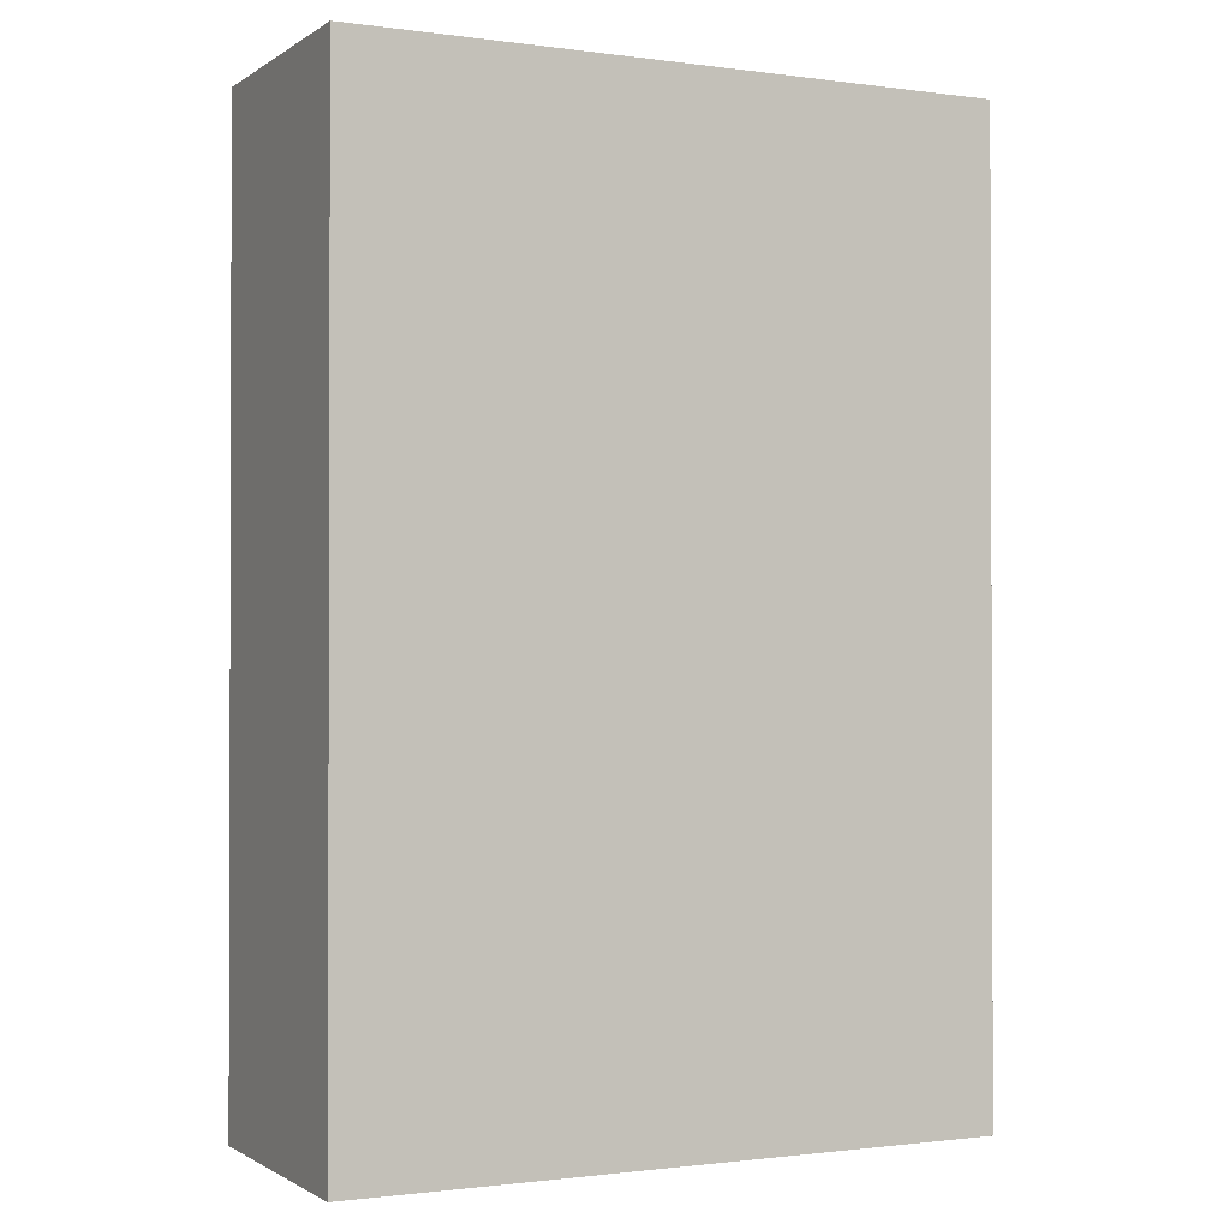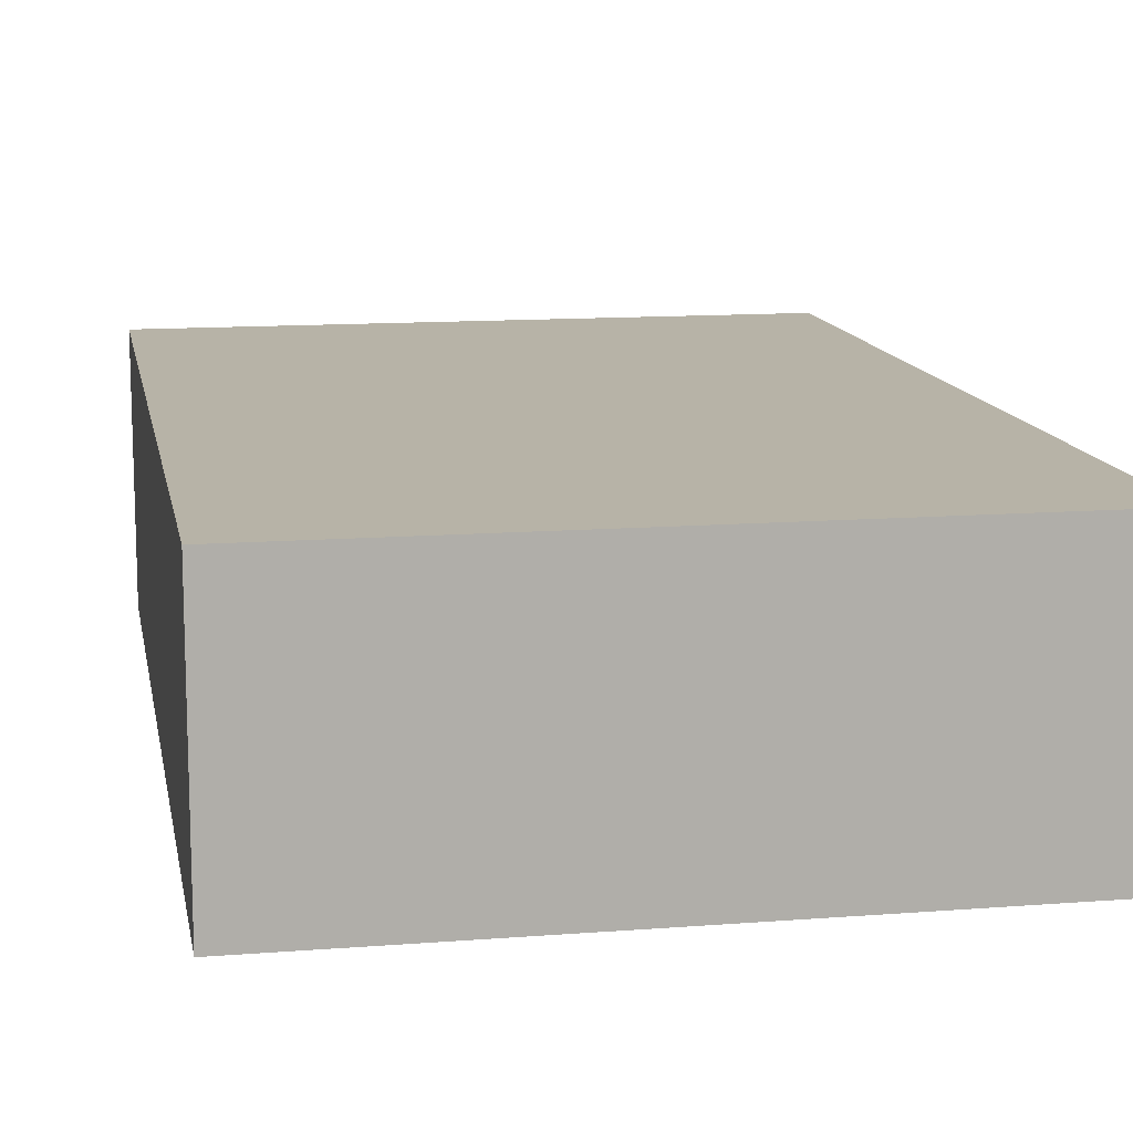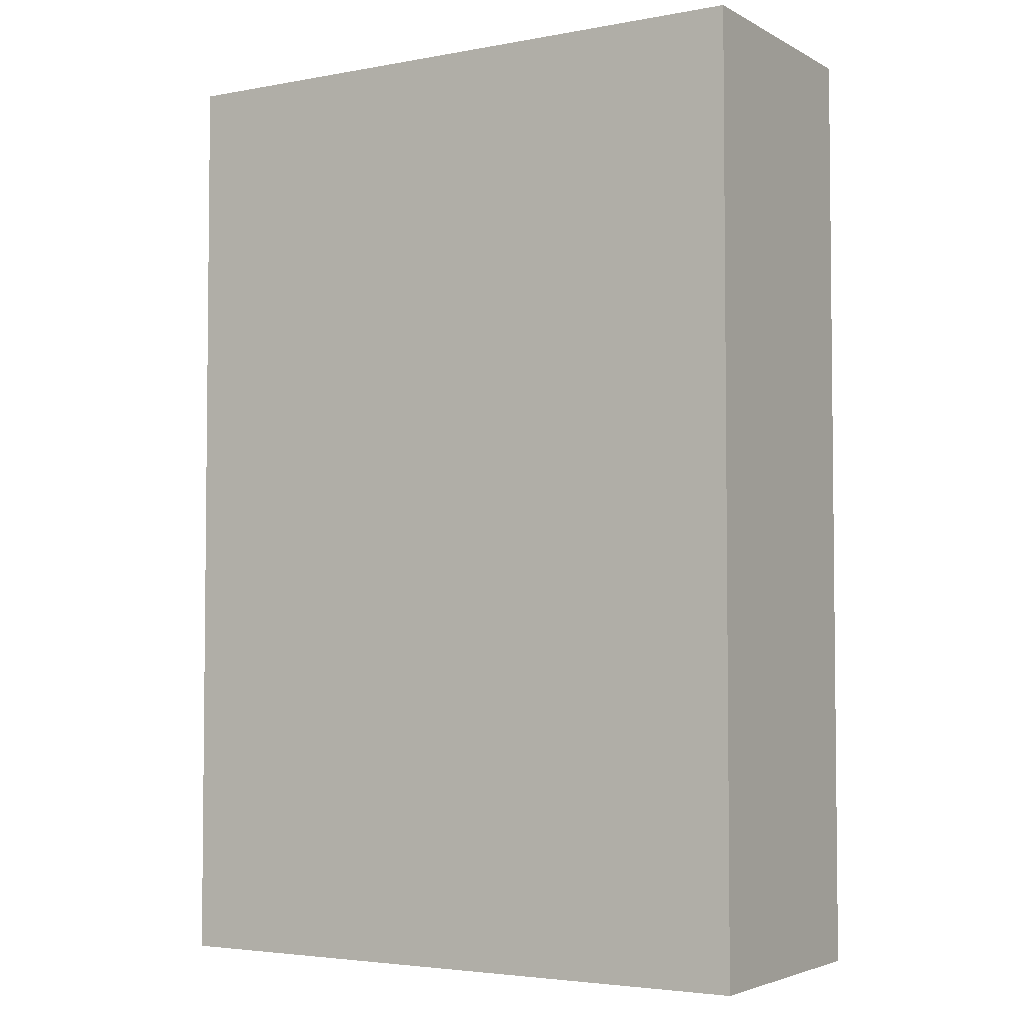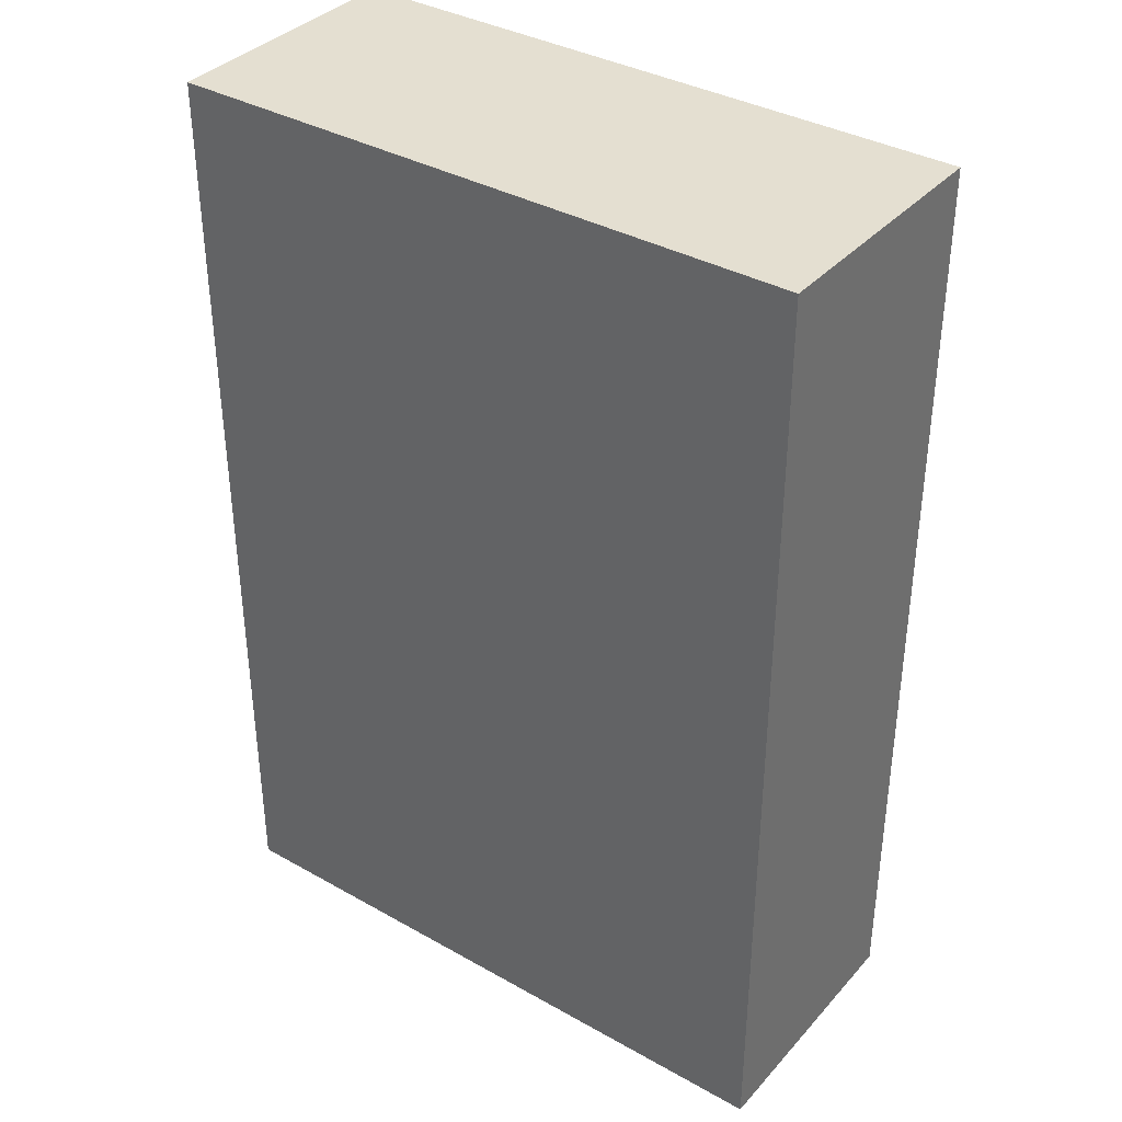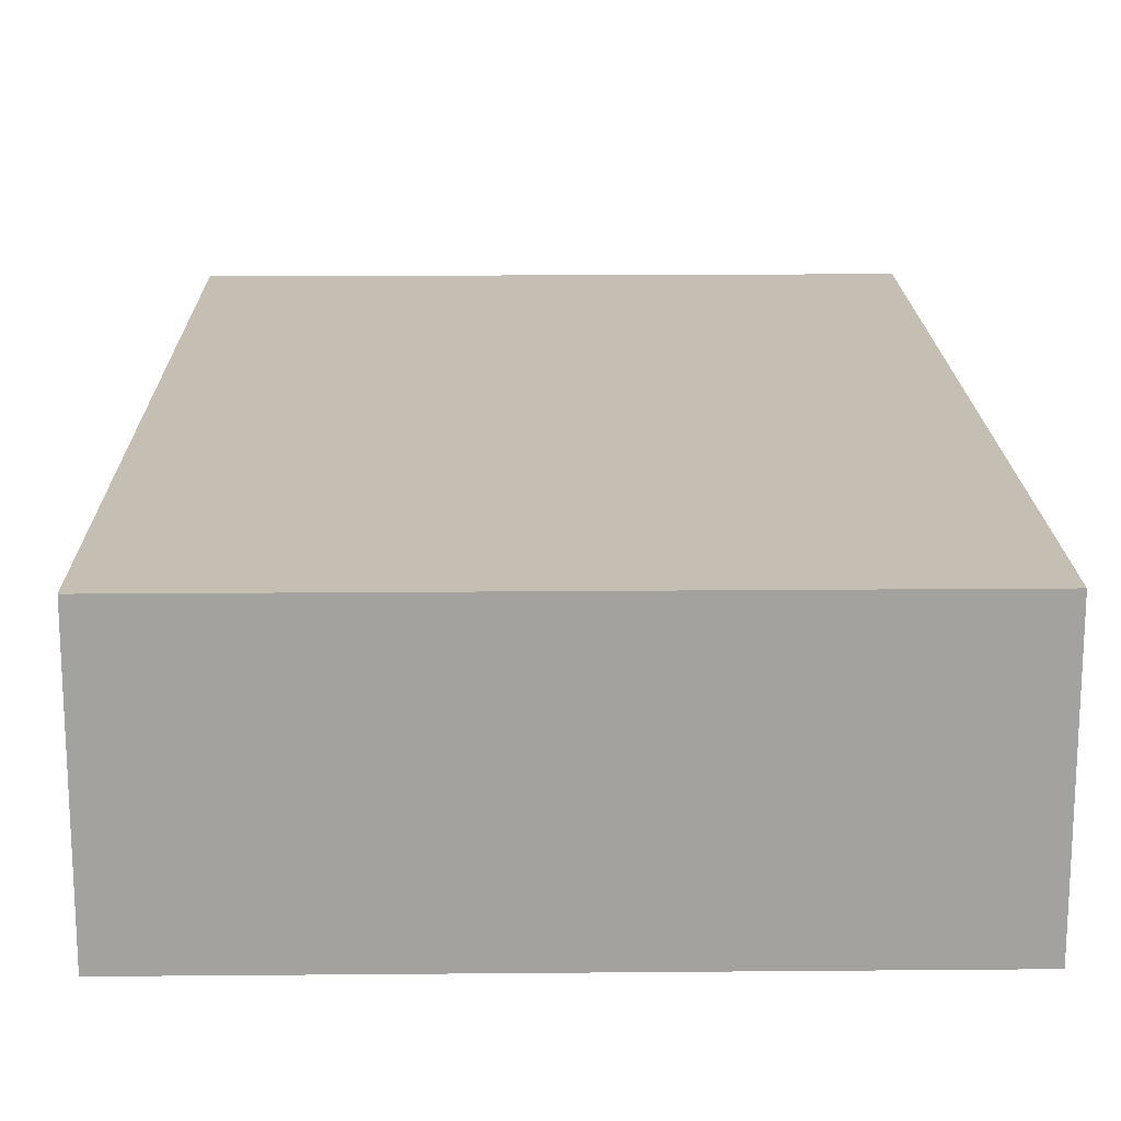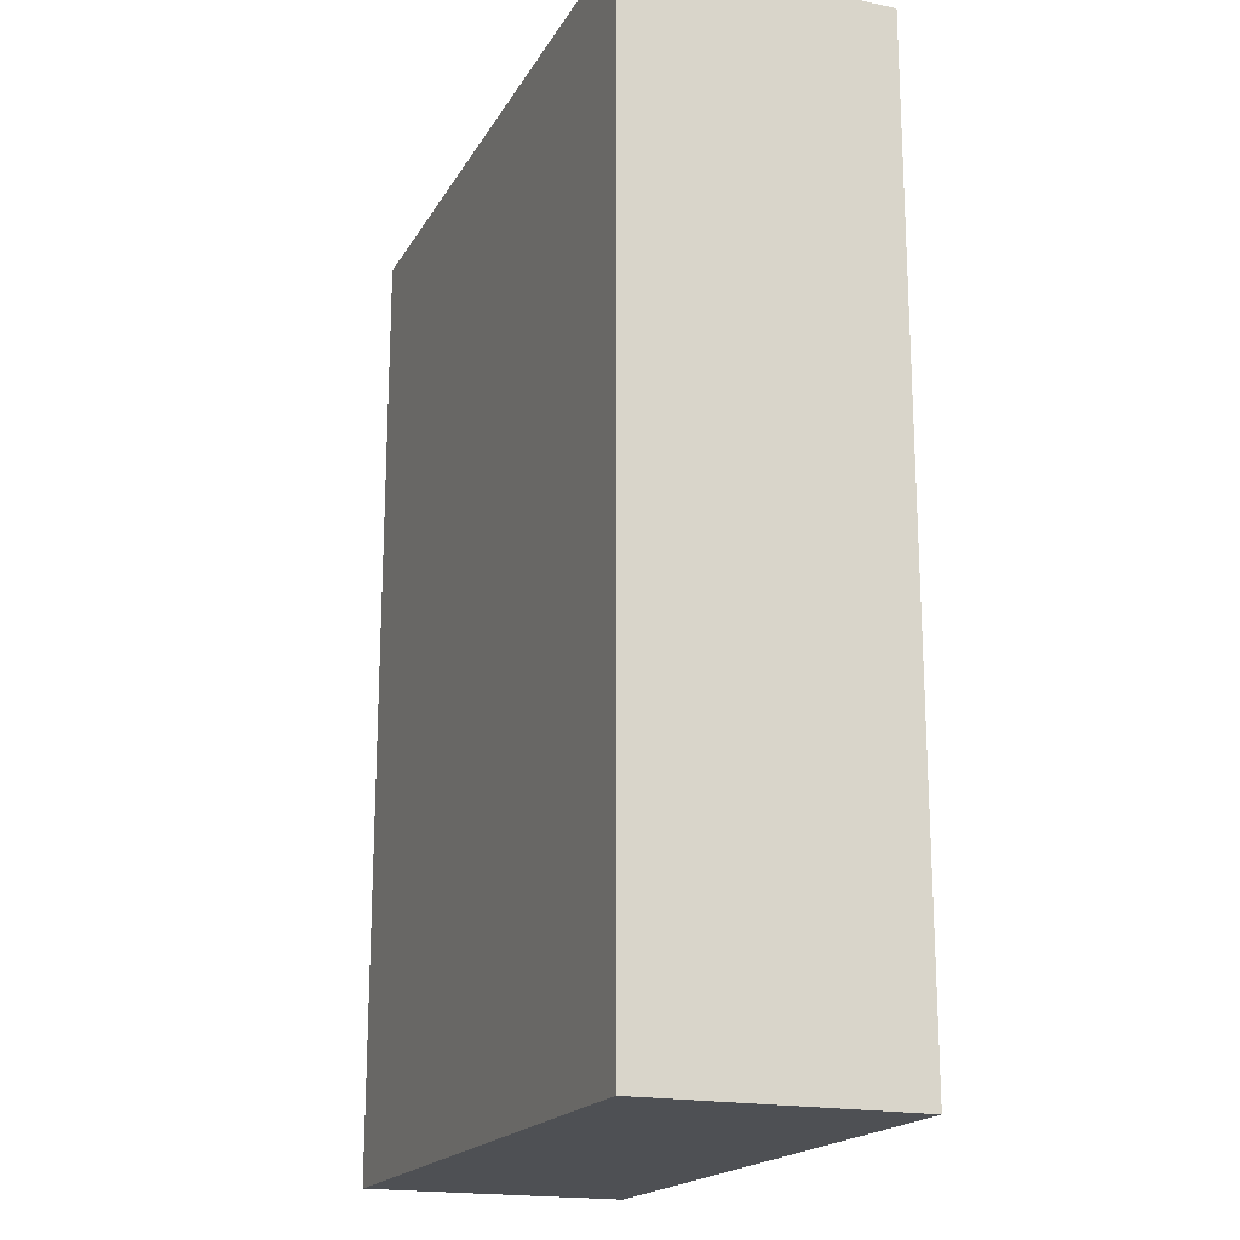
<metadata>
{"format":"obj","ext":"obj","renderer":"f3d","projection":"perspective","resolution":1024,"background":"white","views":[{"elev":-1.1,"azim":-26.2,"up":"+Z"},{"elev":12.6,"azim":-10.3,"up":"+Y"},{"elev":-3.8,"azim":31.5,"up":"+Z"},{"elev":36.7,"azim":-143.9,"up":"+Z"},{"elev":17.6,"azim":179.0,"up":"+Y"},{"elev":-18.9,"azim":-111.7,"up":"+Z"}]}
</metadata>
<code>
o cereal_box_hull_1
v -0.1019 -0.0419 -0.001901
v 0.1034 0.04175 0.3023
v 0.1034 -0.0419 0.3023
v 0.1034 0.04175 -0.001901
v -0.1019 0.04175 0.3023
v -0.1019 -0.0419 0.3023
v 0.1034 -0.0419 -0.001901
v -0.1019 0.04175 -0.001901
f 5 4 8
f 2 3 4
f 3 2 5
f 2 4 5
f 1 3 6
f 5 1 6
f 3 5 6
f 3 1 7
f 4 3 7
f 1 4 7
f 4 1 8
f 1 5 8

</code>
